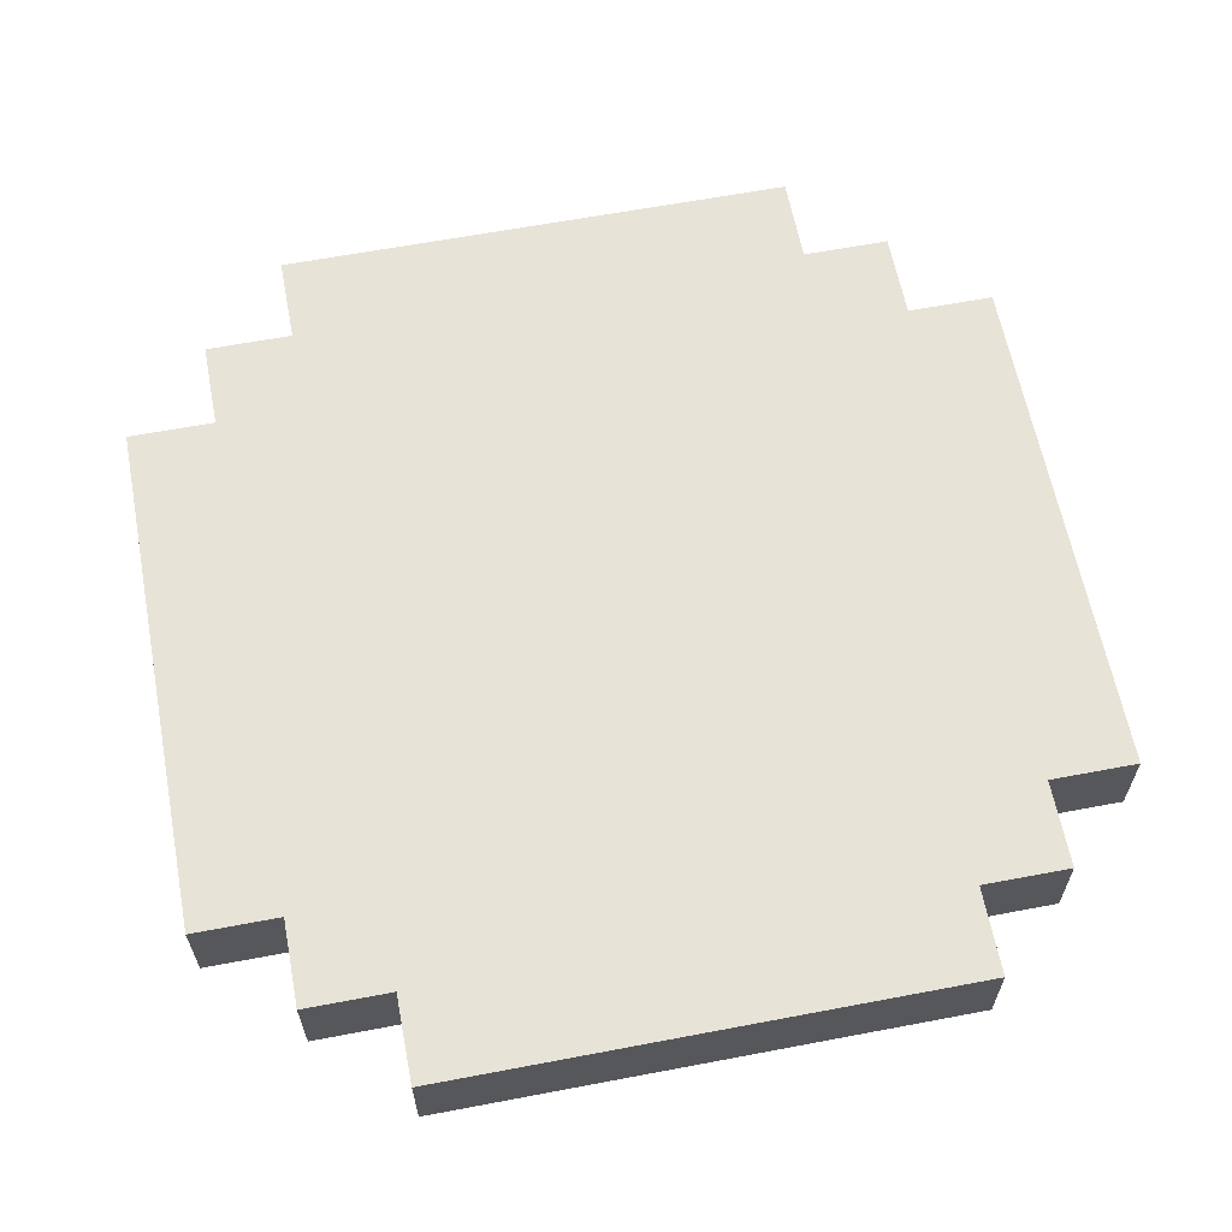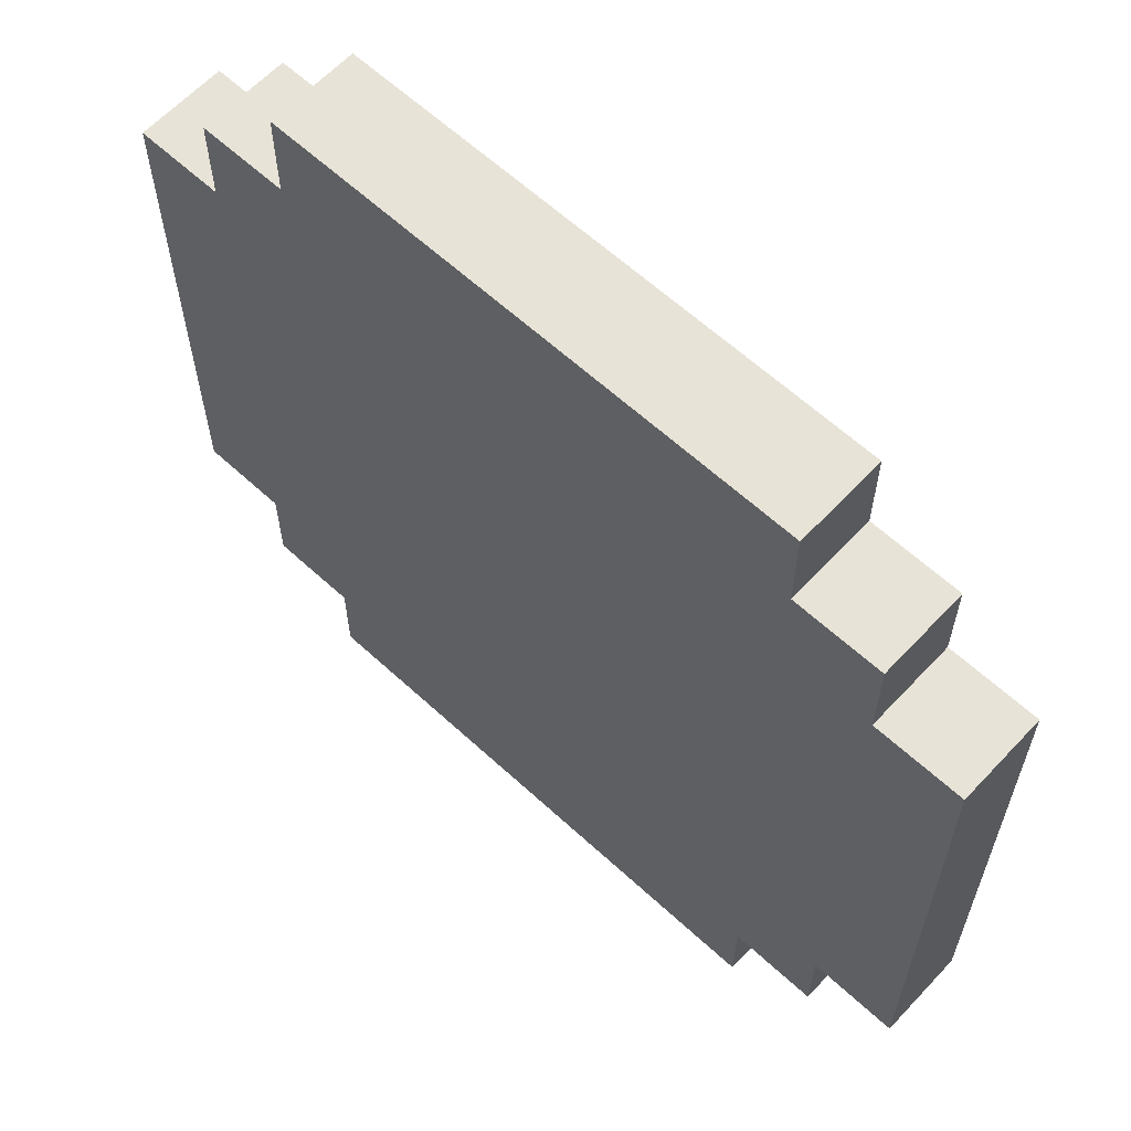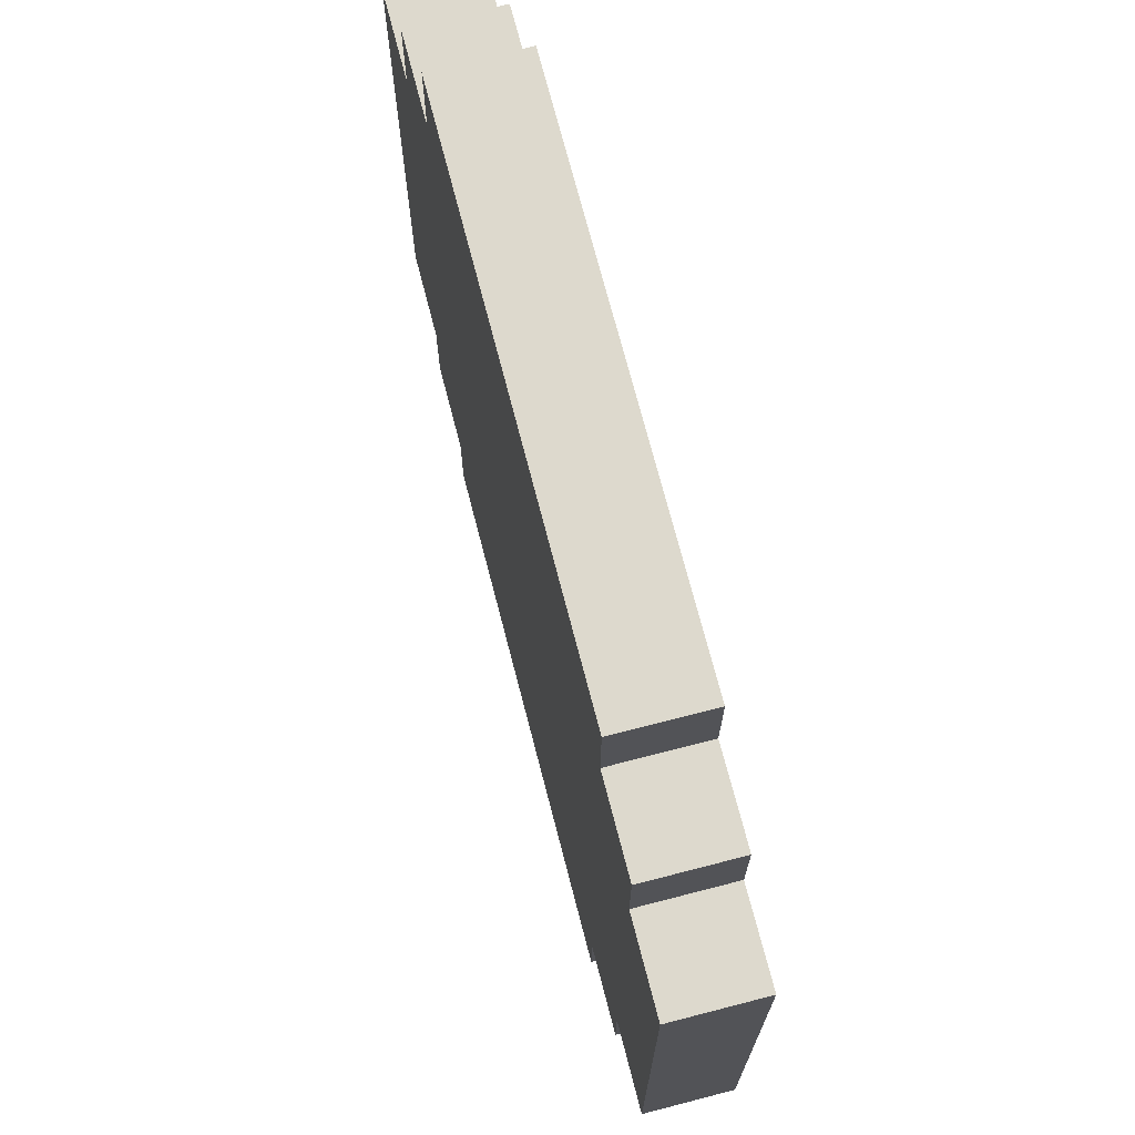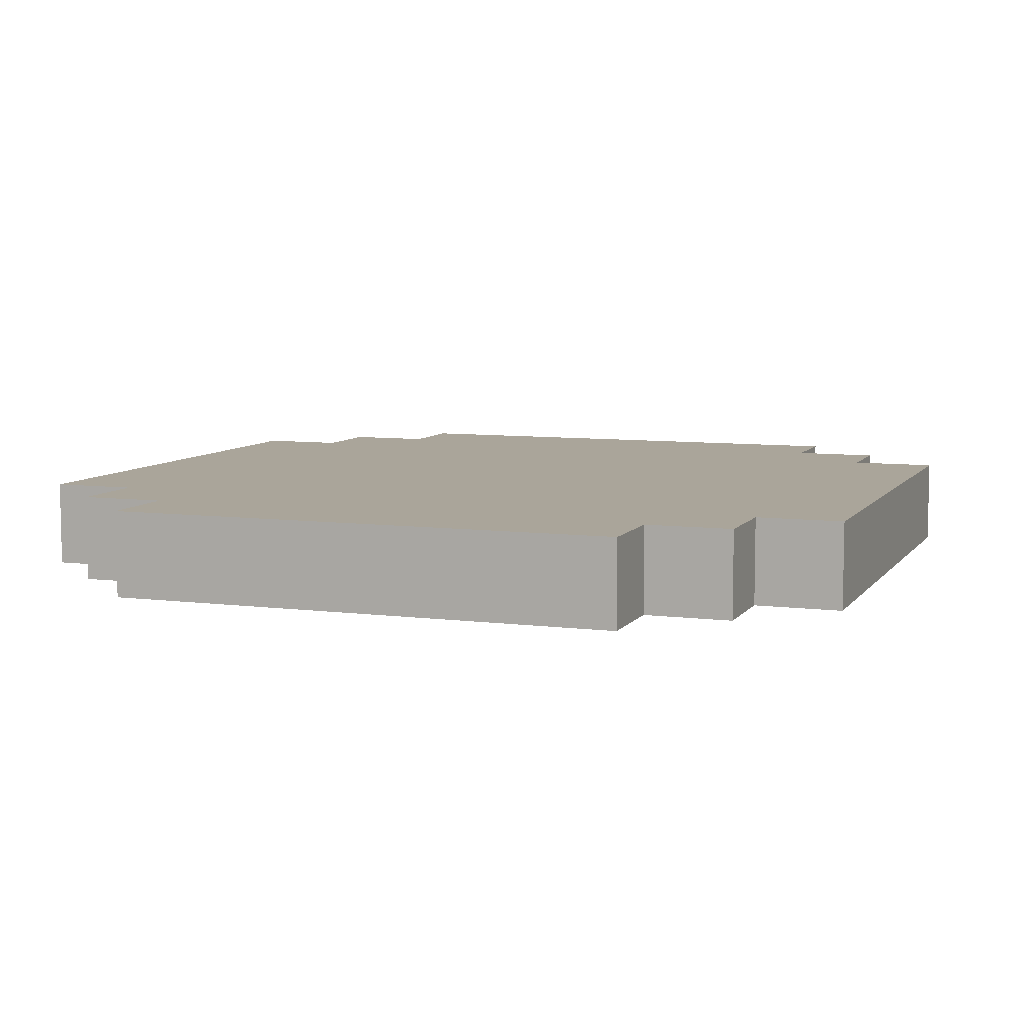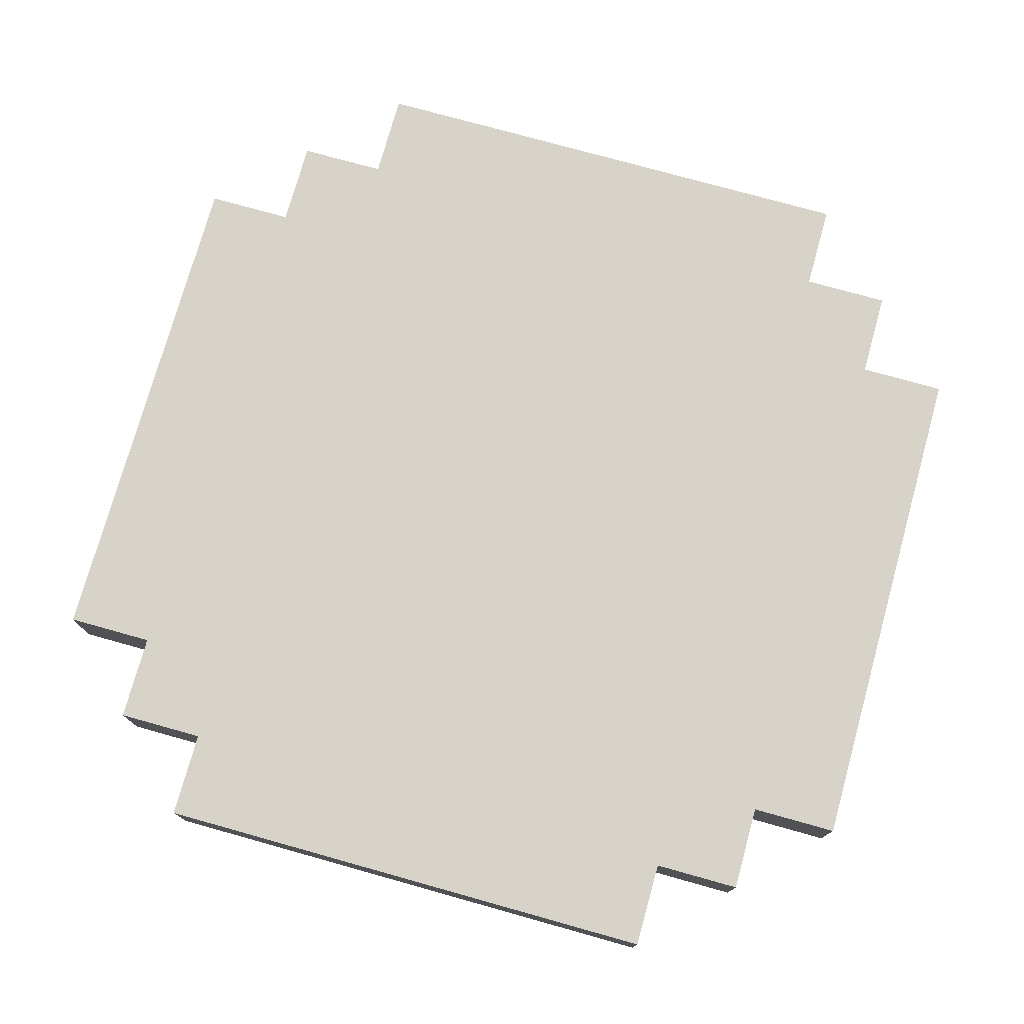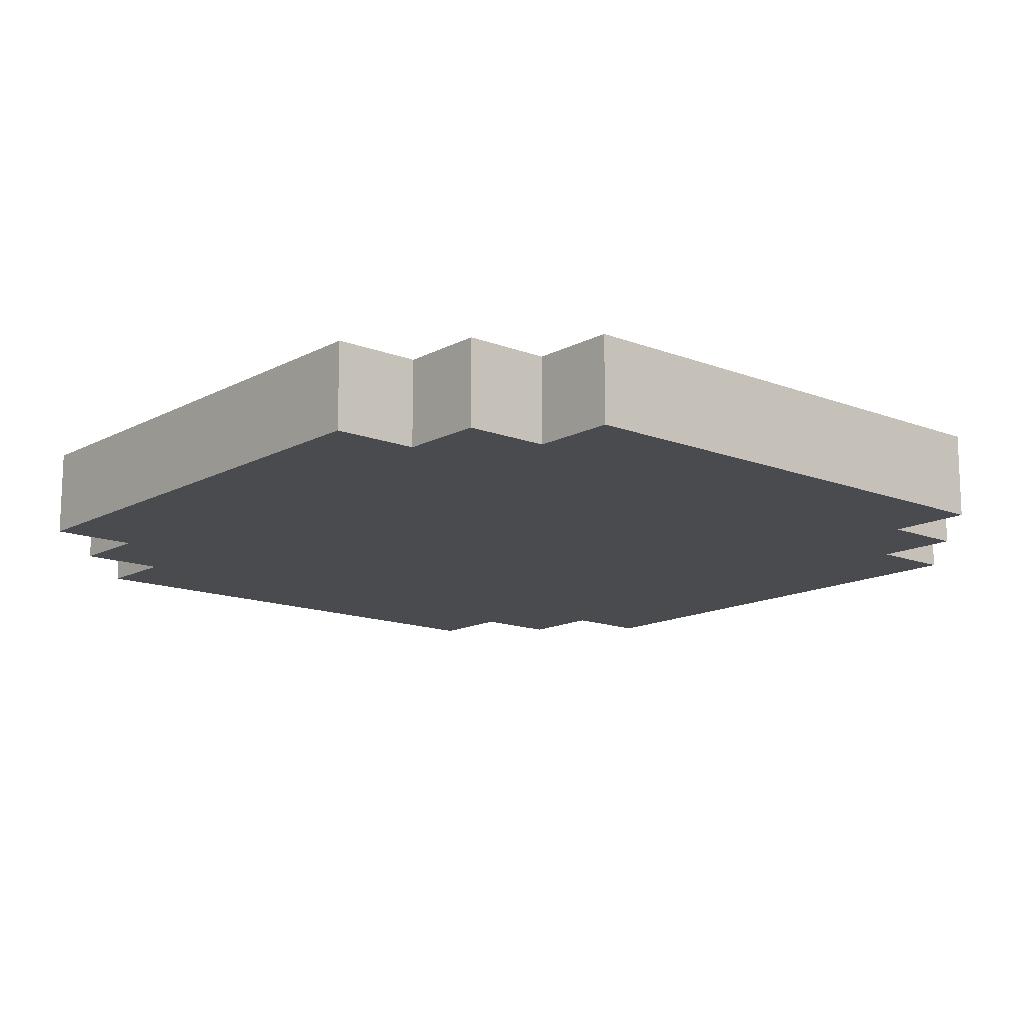
<metadata>
{"format":"obj","ext":"obj","renderer":"f3d","projection":"perspective","resolution":1024,"background":"white","views":[{"elev":62.3,"azim":169.1,"up":"+Z"},{"elev":62.3,"azim":-137.0,"up":"+Y"},{"elev":71.9,"azim":-104.5,"up":"+Y"},{"elev":7.6,"azim":-69.9,"up":"+Z"},{"elev":75.9,"azim":15.6,"up":"+Z"},{"elev":-14.1,"azim":139.4,"up":"+Z"}]}
</metadata>
<code>
o
v -0.5 0.2 0.1
v -0.5 0.2 -1.49e-08
v -0.5 0.8 0.1
v -0.5 0.8 -1.49e-08
v -0.4 0.1 0.1
v -0.4 0.1 -1.49e-08
v -0.4 0.2 0.1
v -0.4 0.2 -1.49e-08
v -0.4 0.8 0.1
v -0.4 0.8 -1.49e-08
v -0.4 0.9 0.1
v -0.4 0.9 -1.49e-08
v -0.3 0 0.1
v -0.3 0 -1.49e-08
v -0.3 0.1 0.1
v -0.3 0.1 -1.49e-08
v -0.3 0.9 0.1
v -0.3 0.9 -1.49e-08
v -0.3 1 0.1
v -0.3 1 -1.49e-08
v 0.3 0 0.1
v 0.3 0 -1.49e-08
v 0.3 0.1 0.1
v 0.3 0.1 -1.49e-08
v 0.3 0.9 0.1
v 0.3 0.9 -1.49e-08
v 0.3 1 0.1
v 0.3 1 -1.49e-08
v 0.4 0.1 0.1
v 0.4 0.1 -1.49e-08
v 0.4 0.2 0.1
v 0.4 0.2 -1.49e-08
v 0.4 0.8 0.1
v 0.4 0.8 -1.49e-08
v 0.4 0.9 0.1
v 0.4 0.9 -1.49e-08
v 0.5 0.2 0.1
v 0.5 0.2 -1.49e-08
v 0.5 0.8 0.1
v 0.5 0.8 -1.49e-08
v -0.5 0.2 0.1
v -0.5 0.8 0.1
v -0.4 0.1 0.1
v -0.4 0.2 0.1
v -0.4 0.3 0.1
v -0.4 0.7 0.1
v -0.4 0.8 0.1
v -0.4 0.9 0.1
v -0.3 0 0.1
v -0.3 0.1 0.1
v -0.3 0.2 0.1
v -0.3 0.3 0.1
v -0.3 0.7 0.1
v -0.3 0.8 0.1
v -0.3 0.9 0.1
v -0.3 1 0.1
v -0.2 0.1 0.1
v -0.2 0.2 0.1
v -0.2 0.4 0.1
v -0.2 0.6 0.1
v -0.2 0.8 0.1
v -0.2 0.9 0.1
v -0.1 0.3 0.1
v -0.1 0.4 0.1
v -0.1 0.6 0.1
v -0.1 0.7 0.1
v 0.1 0.3 0.1
v 0.1 0.4 0.1
v 0.1 0.6 0.1
v 0.1 0.7 0.1
v 0.2 0.1 0.1
v 0.2 0.2 0.1
v 0.2 0.4 0.1
v 0.2 0.6 0.1
v 0.2 0.8 0.1
v 0.2 0.9 0.1
v 0.3 0 0.1
v 0.3 0.1 0.1
v 0.3 0.2 0.1
v 0.3 0.3 0.1
v 0.3 0.7 0.1
v 0.3 0.8 0.1
v 0.3 0.9 0.1
v 0.3 1 0.1
v 0.4 0.1 0.1
v 0.4 0.2 0.1
v 0.4 0.3 0.1
v 0.4 0.7 0.1
v 0.4 0.8 0.1
v 0.4 0.9 0.1
v 0.5 0.2 0.1
v 0.5 0.8 0.1
v -0.5 0.2 -1.49e-08
v -0.5 0.8 -1.49e-08
v -0.4 0.1 -1.49e-08
v -0.4 0.2 -1.49e-08
v -0.4 0.3 -1.49e-08
v -0.4 0.7 -1.49e-08
v -0.4 0.8 -1.49e-08
v -0.4 0.9 -1.49e-08
v -0.3 0 -1.49e-08
v -0.3 0.1 -1.49e-08
v -0.3 0.2 -1.49e-08
v -0.3 0.3 -1.49e-08
v -0.3 0.7 -1.49e-08
v -0.3 0.8 -1.49e-08
v -0.3 0.9 -1.49e-08
v -0.3 1 -1.49e-08
v -0.2 0.1 -1.49e-08
v -0.2 0.2 -1.49e-08
v -0.2 0.4 -1.49e-08
v -0.2 0.6 -1.49e-08
v -0.2 0.8 -1.49e-08
v -0.2 0.9 -1.49e-08
v -0.1 0.3 -1.49e-08
v -0.1 0.4 -1.49e-08
v -0.1 0.6 -1.49e-08
v -0.1 0.7 -1.49e-08
v 0.1 0.3 -1.49e-08
v 0.1 0.4 -1.49e-08
v 0.1 0.6 -1.49e-08
v 0.1 0.7 -1.49e-08
v 0.2 0.1 -1.49e-08
v 0.2 0.2 -1.49e-08
v 0.2 0.4 -1.49e-08
v 0.2 0.6 -1.49e-08
v 0.2 0.8 -1.49e-08
v 0.2 0.9 -1.49e-08
v 0.3 0 -1.49e-08
v 0.3 0.1 -1.49e-08
v 0.3 0.2 -1.49e-08
v 0.3 0.3 -1.49e-08
v 0.3 0.7 -1.49e-08
v 0.3 0.8 -1.49e-08
v 0.3 0.9 -1.49e-08
v 0.3 1 -1.49e-08
v 0.4 0.1 -1.49e-08
v 0.4 0.2 -1.49e-08
v 0.4 0.3 -1.49e-08
v 0.4 0.7 -1.49e-08
v 0.4 0.8 -1.49e-08
v 0.4 0.9 -1.49e-08
v 0.5 0.2 -1.49e-08
v 0.5 0.8 -1.49e-08
v -0.3 0 0.1
v 0.3 0 0.1
v -0.3 0 -1.49e-08
v 0.3 0 -1.49e-08
v -0.4 0.1 0.1
v -0.3 0.1 0.1
v 0.3 0.1 0.1
v 0.4 0.1 0.1
v -0.4 0.1 -1.49e-08
v -0.3 0.1 -1.49e-08
v 0.3 0.1 -1.49e-08
v 0.4 0.1 -1.49e-08
v -0.5 0.2 0.1
v -0.4 0.2 0.1
v 0.4 0.2 0.1
v 0.5 0.2 0.1
v -0.5 0.2 -1.49e-08
v -0.4 0.2 -1.49e-08
v 0.4 0.2 -1.49e-08
v 0.5 0.2 -1.49e-08
v -0.5 0.8 0.1
v -0.4 0.8 0.1
v 0.4 0.8 0.1
v 0.5 0.8 0.1
v -0.5 0.8 -1.49e-08
v -0.4 0.8 -1.49e-08
v 0.4 0.8 -1.49e-08
v 0.5 0.8 -1.49e-08
v -0.4 0.9 0.1
v -0.3 0.9 0.1
v 0.3 0.9 0.1
v 0.4 0.9 0.1
v -0.4 0.9 -1.49e-08
v -0.3 0.9 -1.49e-08
v 0.3 0.9 -1.49e-08
v 0.4 0.9 -1.49e-08
v -0.3 1 0.1
v 0.3 1 0.1
v -0.3 1 -1.49e-08
v 0.3 1 -1.49e-08
f 3 2 1
f 4 2 3
f 7 6 5
f 8 6 7
f 11 10 9
f 12 10 11
f 15 14 13
f 16 14 15
f 19 18 17
f 20 18 19
f 21 22 23
f 23 22 24
f 25 26 27
f 27 26 28
f 29 30 31
f 31 30 32
f 33 34 35
f 35 34 36
f 37 38 39
f 39 38 40
f 44 42 41
f 45 42 44
f 46 42 45
f 47 42 46
f 50 44 43
f 50 45 44
f 51 45 50
f 52 46 45
f 52 45 51
f 53 48 47
f 53 46 52
f 53 47 46
f 54 48 53
f 55 48 54
f 57 50 49
f 57 51 50
f 58 52 51
f 58 51 57
f 58 53 52
f 58 54 53
f 59 54 58
f 60 54 59
f 61 56 55
f 61 54 60
f 61 55 54
f 62 56 61
f 63 59 58
f 63 58 57
f 64 60 59
f 64 59 63
f 65 62 61
f 65 60 64
f 65 61 60
f 66 62 65
f 67 63 57
f 67 64 63
f 68 65 64
f 68 64 67
f 69 66 65
f 69 65 68
f 70 62 66
f 70 66 69
f 71 57 49
f 71 68 67
f 71 67 57
f 72 68 71
f 73 69 68
f 73 68 72
f 74 70 69
f 74 69 73
f 75 62 70
f 75 70 74
f 76 56 62
f 76 62 75
f 77 72 71
f 77 71 49
f 78 72 77
f 79 74 73
f 79 72 78
f 79 75 74
f 79 73 72
f 80 75 79
f 81 75 80
f 82 76 75
f 82 75 81
f 83 56 76
f 83 76 82
f 84 56 83
f 85 79 78
f 85 80 79
f 86 80 85
f 87 81 80
f 87 80 86
f 88 82 81
f 88 81 87
f 88 83 82
f 89 83 88
f 90 83 89
f 91 87 86
f 91 89 88
f 91 88 87
f 92 89 91
f 93 94 96
f 96 94 97
f 97 94 98
f 98 94 99
f 95 96 102
f 96 97 102
f 102 97 103
f 97 98 104
f 103 97 104
f 99 100 105
f 104 98 105
f 98 99 105
f 105 100 106
f 106 100 107
f 101 102 109
f 102 103 109
f 103 104 110
f 109 103 110
f 104 105 110
f 105 106 110
f 110 106 111
f 111 106 112
f 107 108 113
f 112 106 113
f 106 107 113
f 113 108 114
f 110 111 115
f 109 110 115
f 111 112 116
f 115 111 116
f 113 114 117
f 116 112 117
f 112 113 117
f 117 114 118
f 109 115 119
f 115 116 119
f 116 117 120
f 119 116 120
f 117 118 121
f 120 117 121
f 118 114 122
f 121 118 122
f 101 109 123
f 119 120 123
f 109 119 123
f 123 120 124
f 120 121 125
f 124 120 125
f 121 122 126
f 125 121 126
f 122 114 127
f 126 122 127
f 114 108 128
f 127 114 128
f 123 124 129
f 101 123 129
f 129 124 130
f 125 126 131
f 130 124 131
f 126 127 131
f 124 125 131
f 131 127 132
f 132 127 133
f 127 128 134
f 133 127 134
f 128 108 135
f 134 128 135
f 135 108 136
f 130 131 137
f 131 132 137
f 137 132 138
f 132 133 139
f 138 132 139
f 133 134 140
f 139 133 140
f 134 135 140
f 140 135 141
f 141 135 142
f 138 139 143
f 140 141 143
f 139 140 143
f 143 141 144
f 147 146 145
f 148 146 147
f 153 150 149
f 154 150 153
f 155 152 151
f 156 152 155
f 161 158 157
f 162 158 161
f 163 160 159
f 164 160 163
f 165 166 169
f 169 166 170
f 167 168 171
f 171 168 172
f 173 174 177
f 177 174 178
f 175 176 179
f 179 176 180
f 181 182 183
f 183 182 184

</code>
